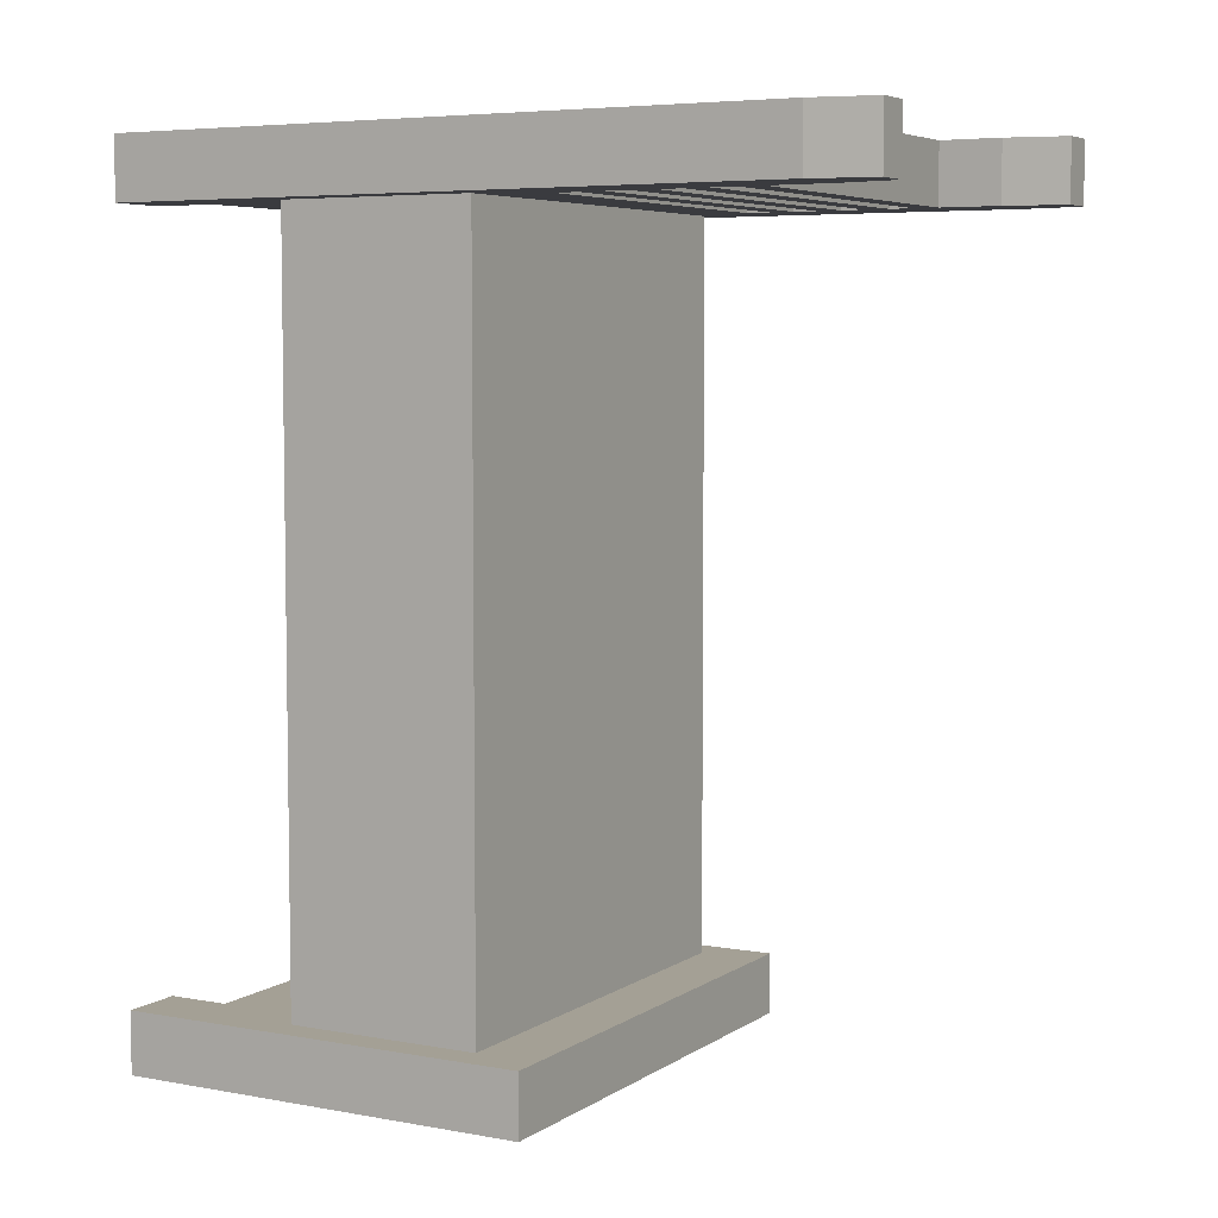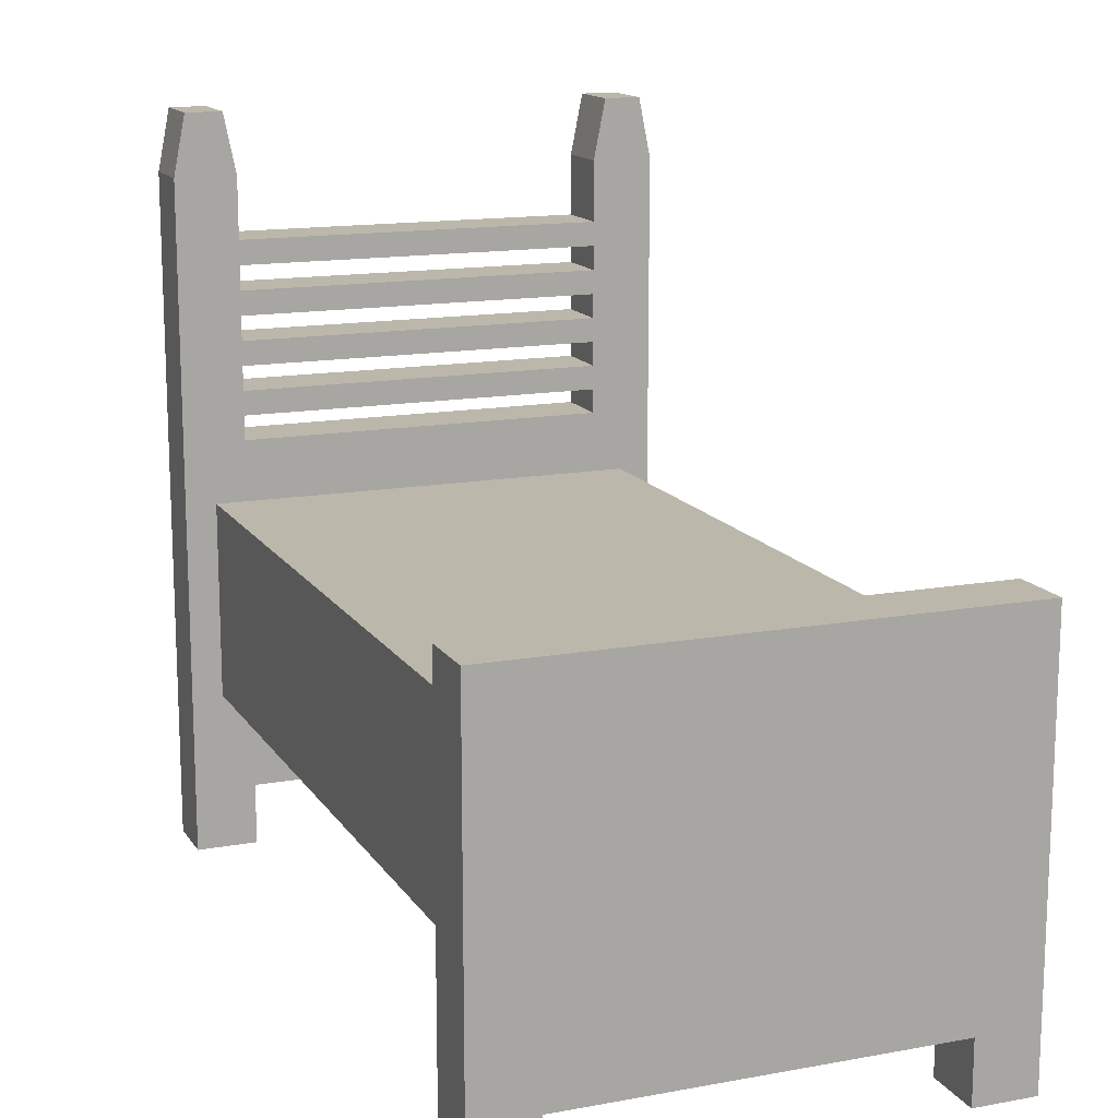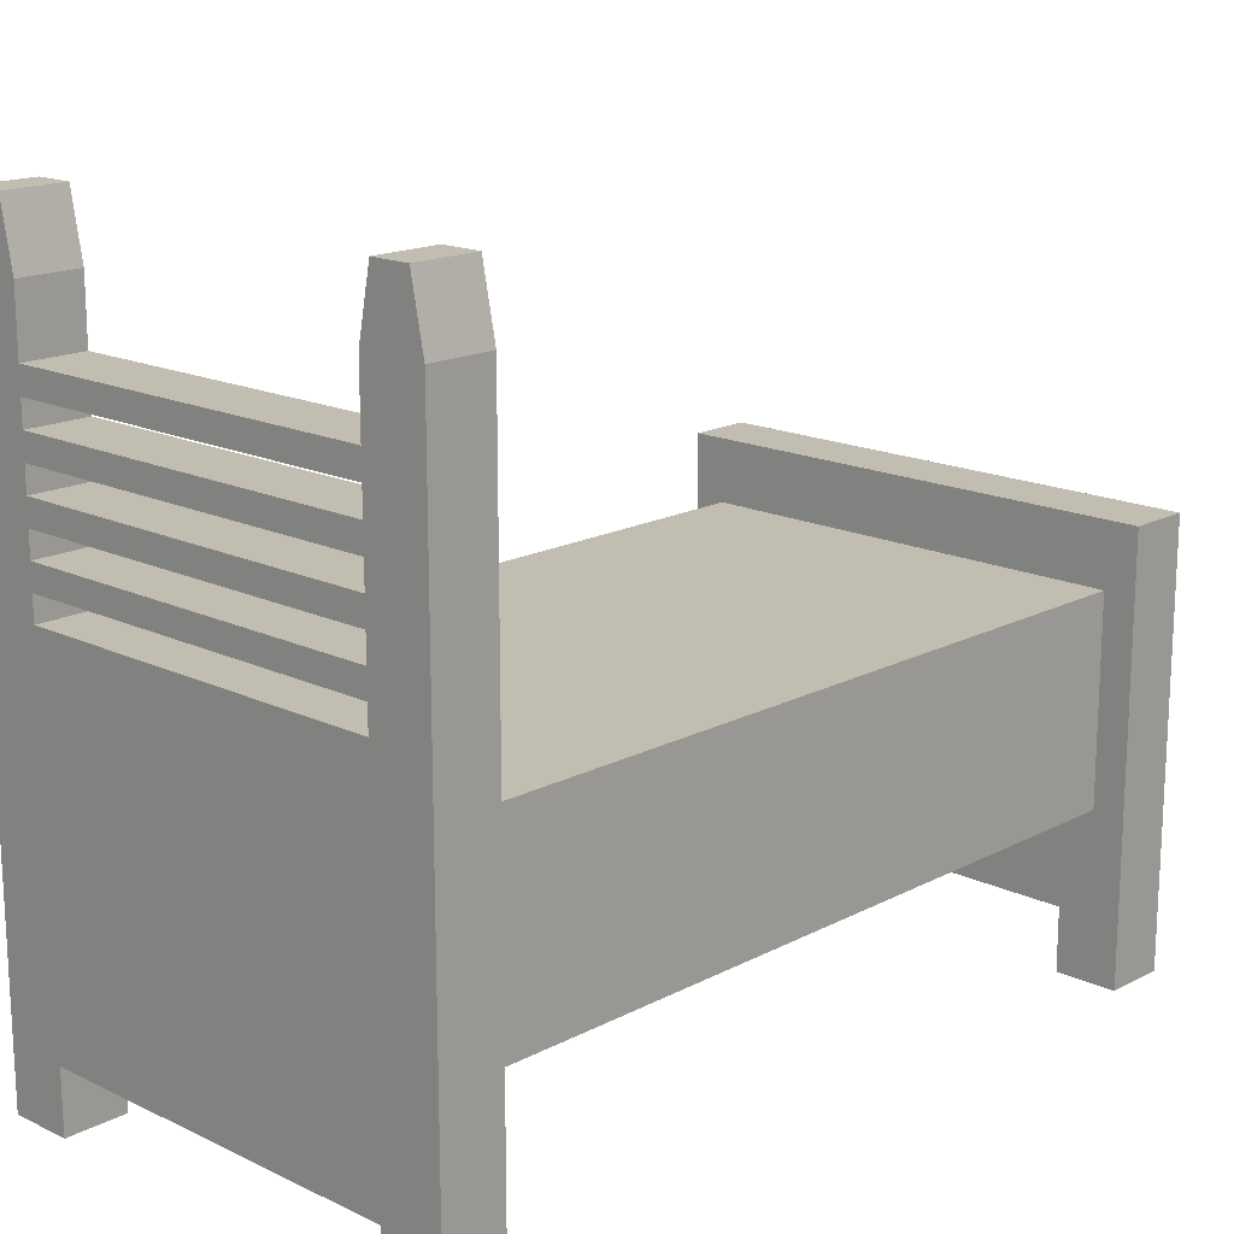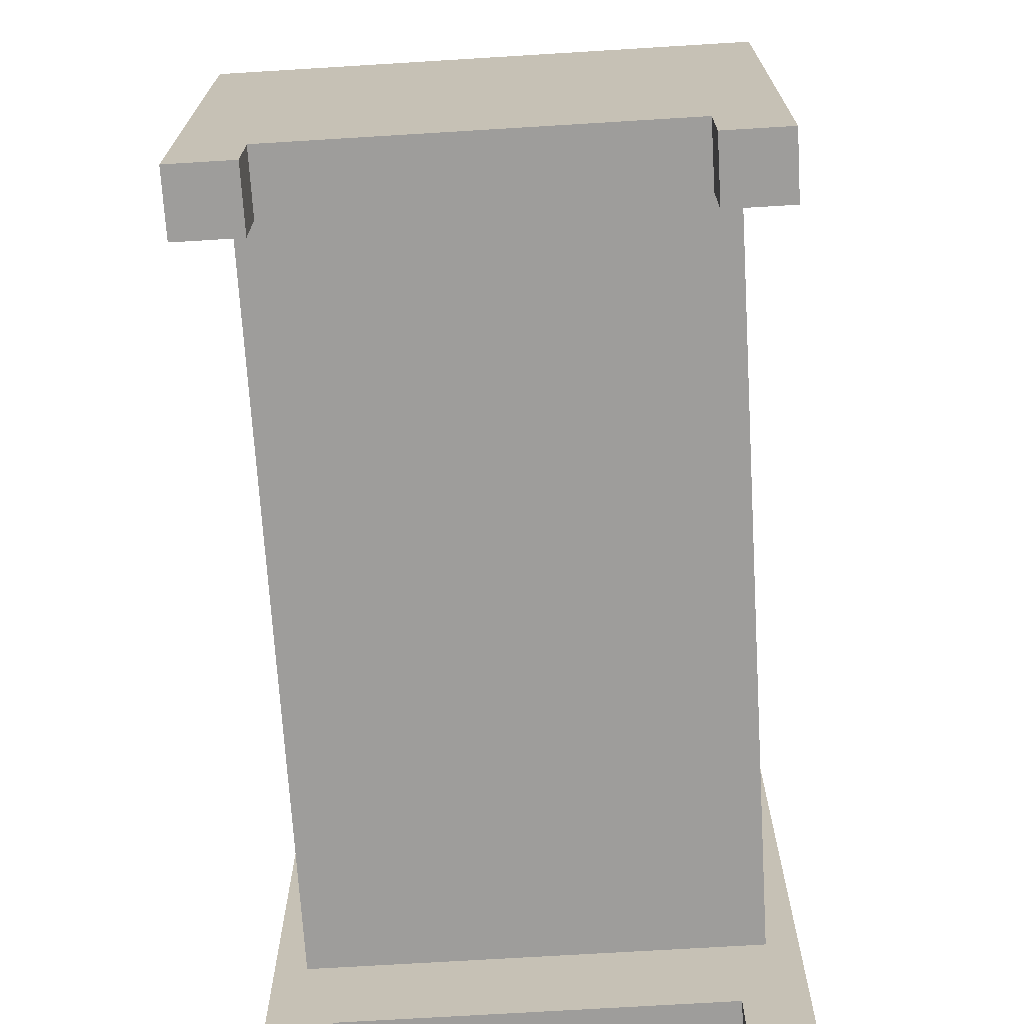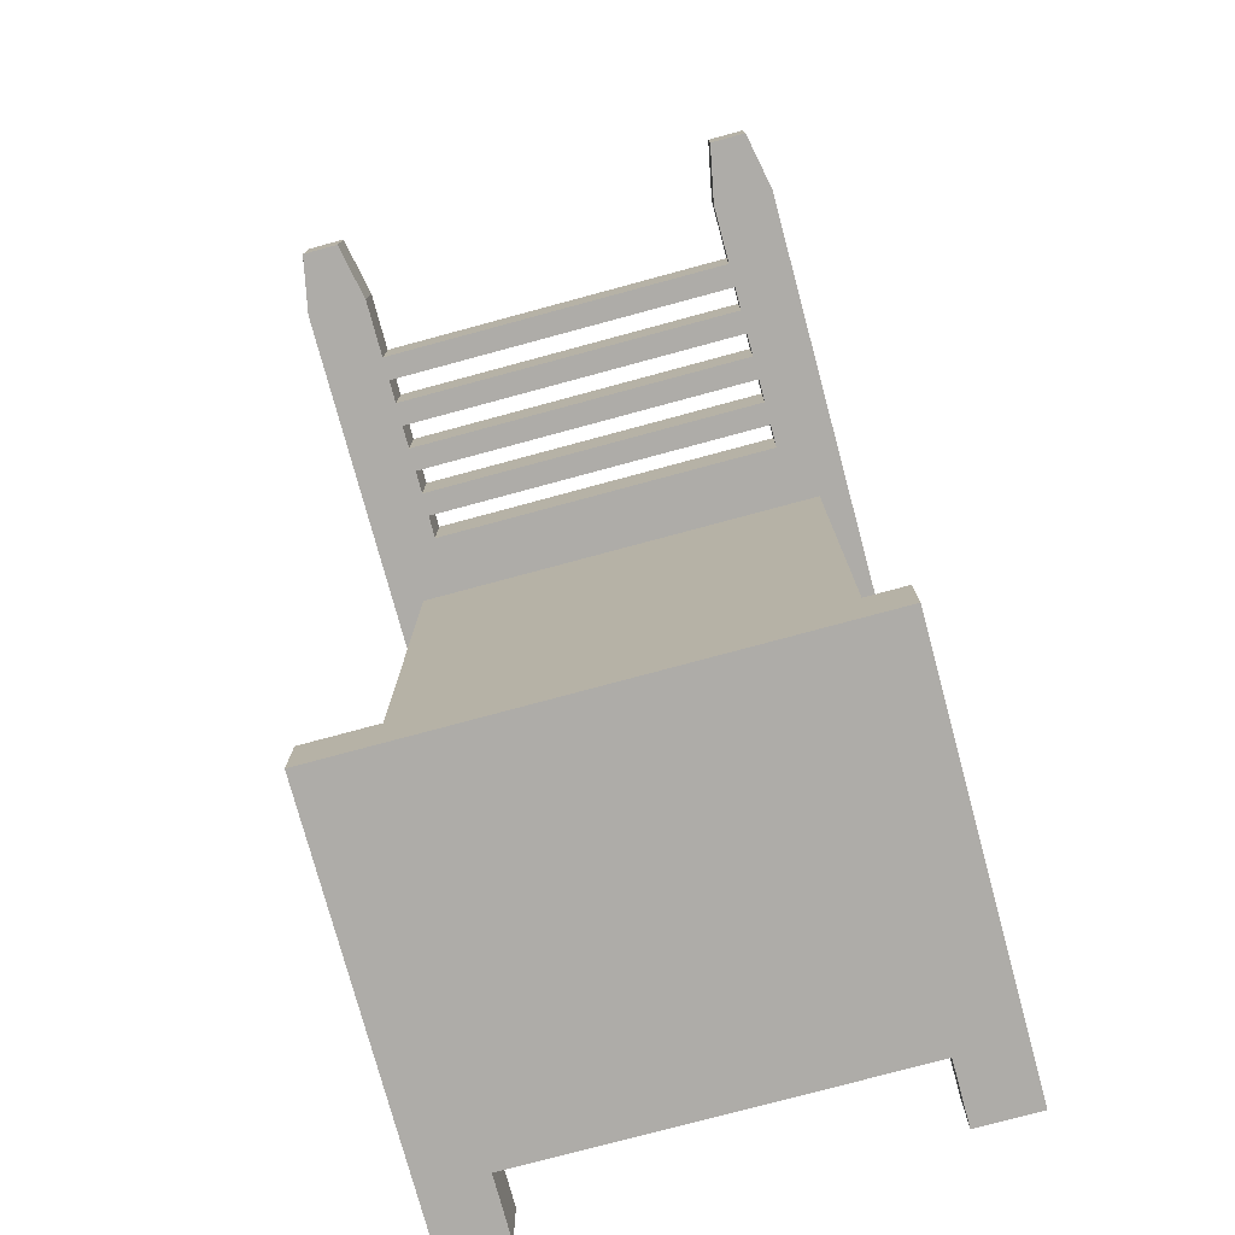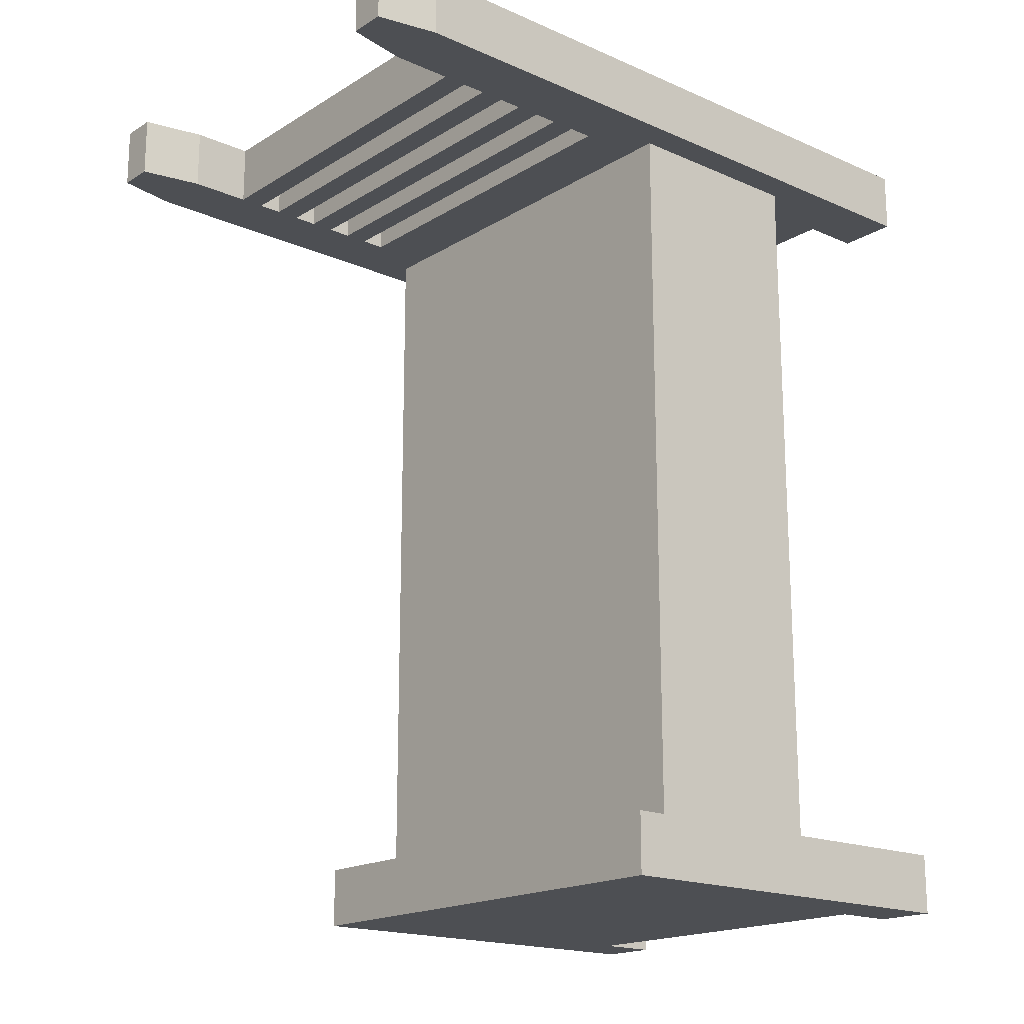
<metadata>
{"format":"obj","ext":"obj","renderer":"f3d","projection":"perspective","resolution":1024,"background":"white","views":[{"elev":5.7,"azim":-60.9,"up":"+Y"},{"elev":14.5,"azim":-21.7,"up":"+Z"},{"elev":16.7,"azim":-136.4,"up":"+Z"},{"elev":-70.5,"azim":3.5,"up":"+Z"},{"elev":-76.9,"azim":15.1,"up":"+Y"},{"elev":-18.0,"azim":49.6,"up":"+Y"}]}
</metadata>
<code>
v -20 -5 55
v -20 0 0
v -20 -5 0
v -20 0 55
v -15 0 5
v -15 0 0
v -15 0 34
v 15 0 5
v 20 0 0
v 15 0 0
v -15 0 48
v -15 0 46
v -15 0 36
v -15 0 40
v -15 0 38
v -15 0 44
v -15 0 42
v -15 0 50
v -15 0 55
v -16 -0 60
v -19 0 60
v 15 0 34
v 15 0 36
v 15 0 38
v 15 0 40
v 15 0 42
v 15 0 44
v 15 0 46
v 15 0 50
v 15 0 48
v 20 0 55
v 15 0 55
v 19 0 60
v 16 0 60
v -19 -5 60
v -15 -5 0
v -15 -5 5
v -17.5 -5 13
v -17.5 -5 29
v 20 -5 0
v 15 -5 5
v 15 -5 0
v -15 -5 34
v -15 -5 36
v -15 -5 38
v -15 -5 40
v 17.5 -5 13
v -15 -5 44
v -15 -5 42
v -15 -5 48
v -15 -5 46
v -15 -5 50
v -15 -5 55
v -16 -5 60
v 17.5 -5 29
v 15 -5 34
v 15 -5 36
v 15 -5 38
v 15 -5 40
v 15 -5 42
v 15 -5 44
v 15 -5 46
v 15 -5 48
v 15 -5 50
v 20 -5 55
v 15 -5 55
v 19 -5 60
v 16 -5 60
v 17.5 -65 29
v -17.5 -65 29
v 17.5 -65 13
v -17.5 -65 13
v -15 -65 5
v -15 -65 -0
v -20 -65 -0
v -20 -65 34
v 15 -65 5
v 20 -65 -0
v 15 -65 -0
v 20 -65 34
v -20 -70 -0
v -20 -70 34
v -15 -70 -0
v 20 -70 34
v -15 -70 5
v 20 -70 -0
v 15 -70 5
v 15 -70 -0
f 1 2 3
f 4 2 1
f 5 6 2
f 7 5 2
f 8 5 7
f 9 10 8
f 4 11 12
f 4 13 7
f 4 14 15
f 4 16 17
f 4 7 2
f 4 15 13
f 4 17 14
f 4 12 16
f 4 18 11
f 19 18 4
f 20 4 21
f 20 19 4
f 22 8 7
f 22 9 8
f 23 13 15
f 24 23 15
f 25 14 17
f 26 25 17
f 27 16 12
f 28 27 12
f 29 30 11
f 29 11 18
f 31 28 30
f 31 29 32
f 31 24 25
f 31 26 27
f 31 30 29
f 31 25 26
f 31 27 28
f 33 32 34
f 33 31 32
f 31 9 22
f 31 22 23
f 31 23 24
f 1 35 4
f 4 35 21
f 36 37 3
f 37 38 3
f 38 39 3
f 40 41 42
f 43 44 39
f 44 45 39
f 45 46 39
f 41 47 37
f 37 47 38
f 40 47 41
f 48 1 49
f 50 1 51
f 39 1 3
f 46 1 39
f 49 1 46
f 51 1 48
f 52 1 50
f 52 53 1
f 1 54 35
f 53 54 1
f 39 55 43
f 55 56 43
f 44 57 45
f 55 57 56
f 57 58 45
f 55 58 57
f 46 59 49
f 55 59 58
f 59 60 49
f 48 61 51
f 61 62 51
f 63 64 50
f 50 64 52
f 61 65 62
f 64 65 66
f 60 65 61
f 62 65 63
f 63 65 64
f 55 65 59
f 59 65 60
f 65 67 66
f 66 67 68
f 40 65 47
f 47 65 55
f 2 6 36
f 2 36 3
f 6 5 37
f 6 37 36
f 5 8 41
f 5 41 37
f 8 10 42
f 8 42 41
f 10 9 40
f 10 40 42
f 9 31 65
f 9 65 40
f 67 65 31
f 67 31 33
f 34 68 67
f 33 34 67
f 66 68 34
f 66 34 32
f 66 29 64
f 32 29 66
f 64 18 52
f 29 18 64
f 52 19 53
f 18 19 52
f 54 53 20
f 20 53 19
f 21 35 54
f 20 21 54
f 57 44 23
f 23 44 13
f 56 57 22
f 22 57 23
f 43 56 7
f 7 56 22
f 44 43 13
f 13 43 7
f 59 46 25
f 25 46 14
f 58 59 24
f 24 59 25
f 45 58 15
f 15 58 24
f 46 45 14
f 14 45 15
f 61 48 27
f 27 48 16
f 60 61 26
f 26 61 27
f 49 60 17
f 17 60 26
f 48 49 16
f 16 49 17
f 63 50 30
f 30 50 11
f 62 63 28
f 28 63 30
f 51 62 12
f 12 62 28
f 50 51 11
f 11 51 12
f 55 39 69
f 69 39 70
f 47 55 71
f 71 55 69
f 38 47 72
f 72 47 71
f 39 38 70
f 70 38 72
f 73 74 75
f 72 73 75
f 76 70 72
f 76 72 75
f 77 78 79
f 71 77 73
f 71 73 72
f 71 78 77
f 69 70 76
f 80 69 76
f 80 78 71
f 80 71 69
f 76 75 81
f 76 81 82
f 75 74 83
f 75 83 81
f 80 76 82
f 80 82 84
f 73 85 83
f 74 73 83
f 86 80 84
f 78 80 86
f 73 77 87
f 73 87 85
f 79 78 86
f 79 86 88
f 77 79 88
f 77 88 87
f 83 85 81
f 85 82 81
f 86 87 88
f 87 84 85
f 85 84 82
f 86 84 87

</code>
